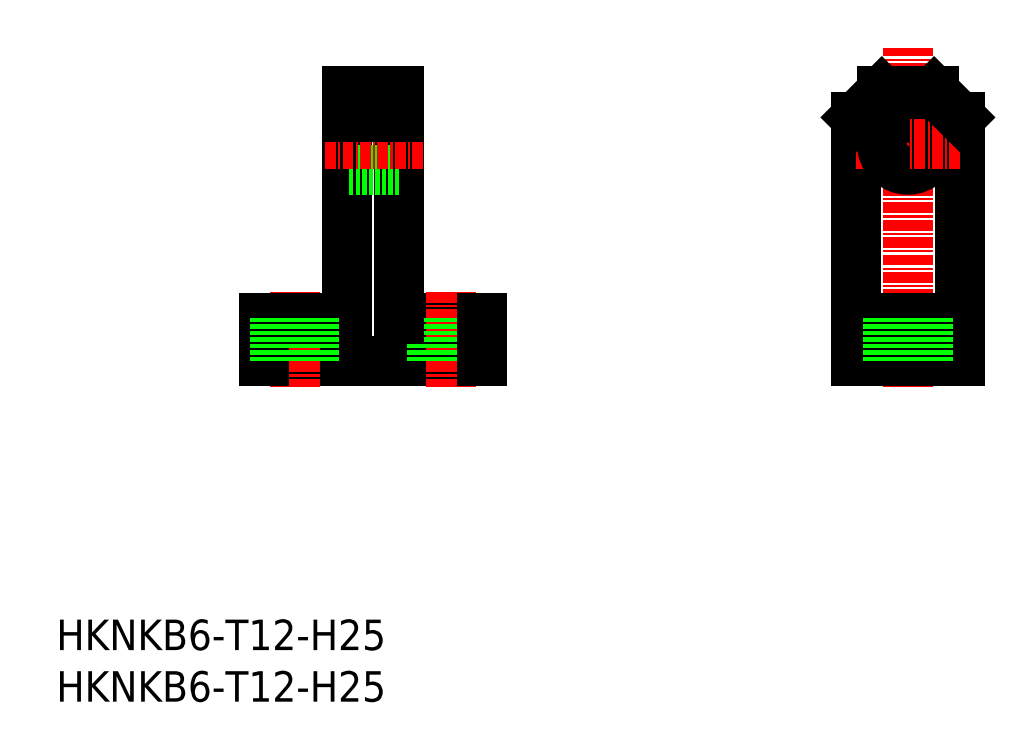
<metadata>
{"format":"dxf","ext":"dxf","renderer":"ezdxf+matplotlib","layout":"modelspace","background":"white","min_lineweight":24,"dpi":150}
</metadata>
<code>
0
SECTION
2
ENTITIES
0
TEXT
8
0
10
0.4548
20
6.175
30
0
40
3.5
1
HKNKB6-T12-H25
0
LINE
8
0
10
49.32
20
39.33
30
0
11
24.32
21
39.33
31
0
0
LINE
8
CENTER
10
27.82
20
47.33
30
0
11
27.82
21
36.33
31
0
0
LINE
8
0
10
24.32
20
39.33
30
0
11
24.32
21
44.33
31
0
0
LINE
8
0
10
24.32
20
44.33
30
0
11
33.82
21
44.33
31
0
0
LINE
8
0
10
39.82
20
44.33
30
0
11
49.32
21
44.33
31
0
0
LINE
8
CENTER
10
45.82
20
47.33
30
0
11
45.82
21
36.33
31
0
0
LINE
8
0
10
48.07
20
39.33
30
0
11
48.07
21
44.33
31
0
0
LINE
8
0
10
43.57
20
39.33
30
0
11
43.57
21
44.33
31
0
0
LINE
8
0
10
49.32
20
39.33
30
0
11
49.32
21
44.33
31
0
0
LINE
8
0
10
33.82
20
70.33
30
0
11
33.82
21
44.33
31
0
0
LINE
8
0
10
39.82
20
44.33
30
0
11
39.82
21
70.33
31
0
0
LINE
8
0
10
39.82
20
61.33
30
0
11
33.82
21
61.33
31
0
0
LINE
8
CENTER
10
31.32
20
64.33
30
0
11
42.82
21
64.33
31
0
0
LINE
8
0
10
39.82
20
67.33
30
0
11
33.82
21
67.33
31
0
0
LINE
8
0
10
39.82
20
70.33
30
0
11
33.82
21
70.33
31
0
0
LINE
8
0
10
39.82
20
67.33
30
0
11
33.82
21
67.33
31
0
0
LINE
8
CENTER
10
98.22
20
36.33
30
0
11
98.22
21
75.33
31
0
0
LINE
8
0
10
92.22
20
39.33
30
0
11
92.22
21
67.33
31
0
0
LINE
8
0
10
104.2
20
39.33
30
0
11
104.2
21
67.33
31
0
0
LINE
8
0
10
98.22
20
39.33
30
0
11
92.22
21
39.33
31
0
0
LINE
8
0
10
98.22
20
39.33
30
0
11
104.2
21
39.33
31
0
0
LINE
8
CENTER
10
92.22
20
64.33
30
0
11
98.22
21
64.33
31
0
0
LINE
8
0
10
95.22
20
70.33
30
0
11
98.22
21
70.33
31
0
0
LINE
8
0
10
92.22
20
44.33
30
0
11
98.22
21
44.33
31
0
0
CIRCLE
8
0
10
98.22
20
64.33
30
0
40
3
0
LINE
8
0
10
104.2
20
44.33
30
0
11
98.22
21
44.33
31
0
0
LINE
8
CENTER
10
104.2
20
64.33
30
0
11
98.22
21
64.33
31
0
0
LINE
8
0
10
101.2
20
70.33
30
0
11
98.22
21
70.33
31
0
0
LINE
8
0
10
30.07
20
39.33
30
0
11
30.07
21
44.33
31
0
0
LINE
8
0
10
25.57
20
39.33
30
0
11
25.57
21
44.33
31
0
0
LINE
8
0
10
100.5
20
39.33
30
0
11
100.5
21
44.33
31
0
0
LINE
8
0
10
95.97
20
39.33
30
0
11
95.97
21
44.33
31
0
0
LINE
8
0
10
95.22
20
70.33
30
0
11
92.22
21
67.33
31
0
0
LINE
8
0
10
101.2
20
70.33
30
0
11
104.2
21
67.33
31
0
0
TEXT
8
0
10
0.4548
20
0.2555
30
0
40
3.5
1
HKNKB6-T12-H25
0
ENDSEC
0
EOF

</code>
